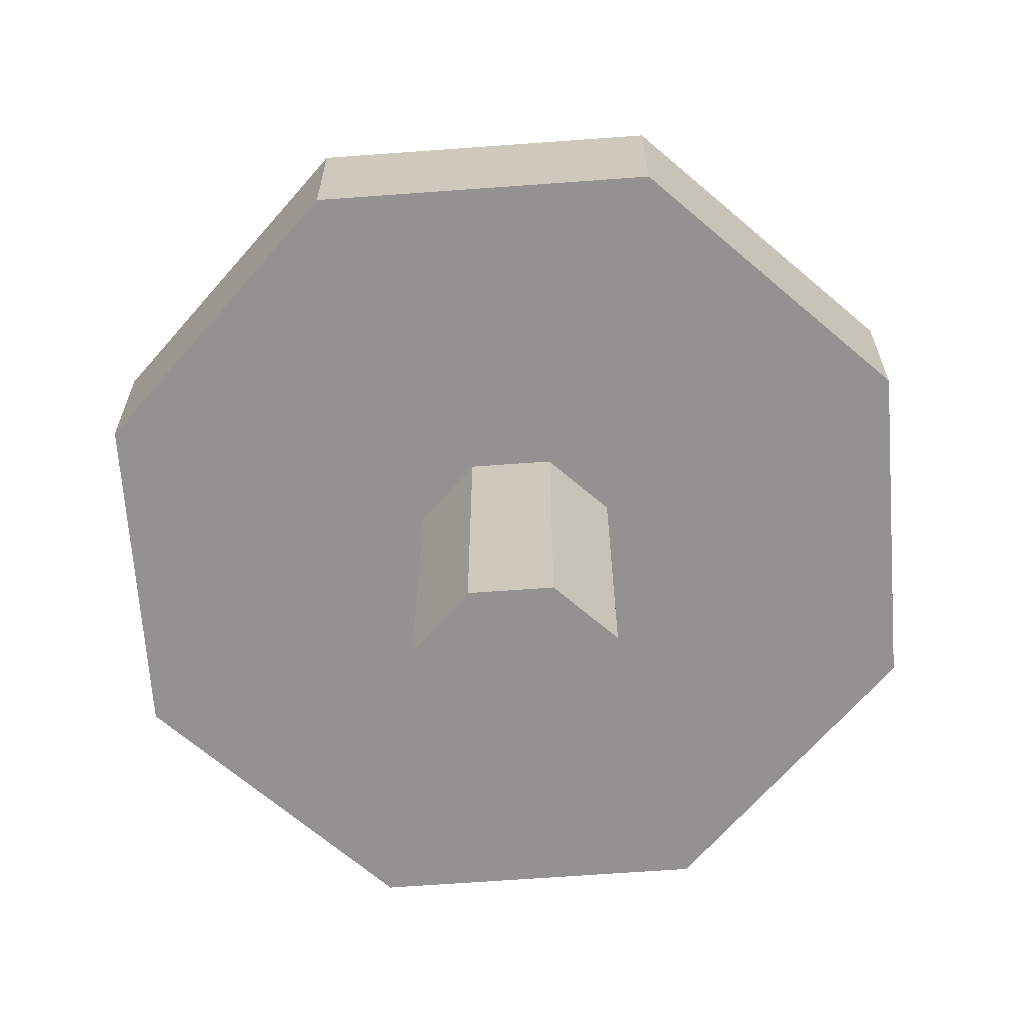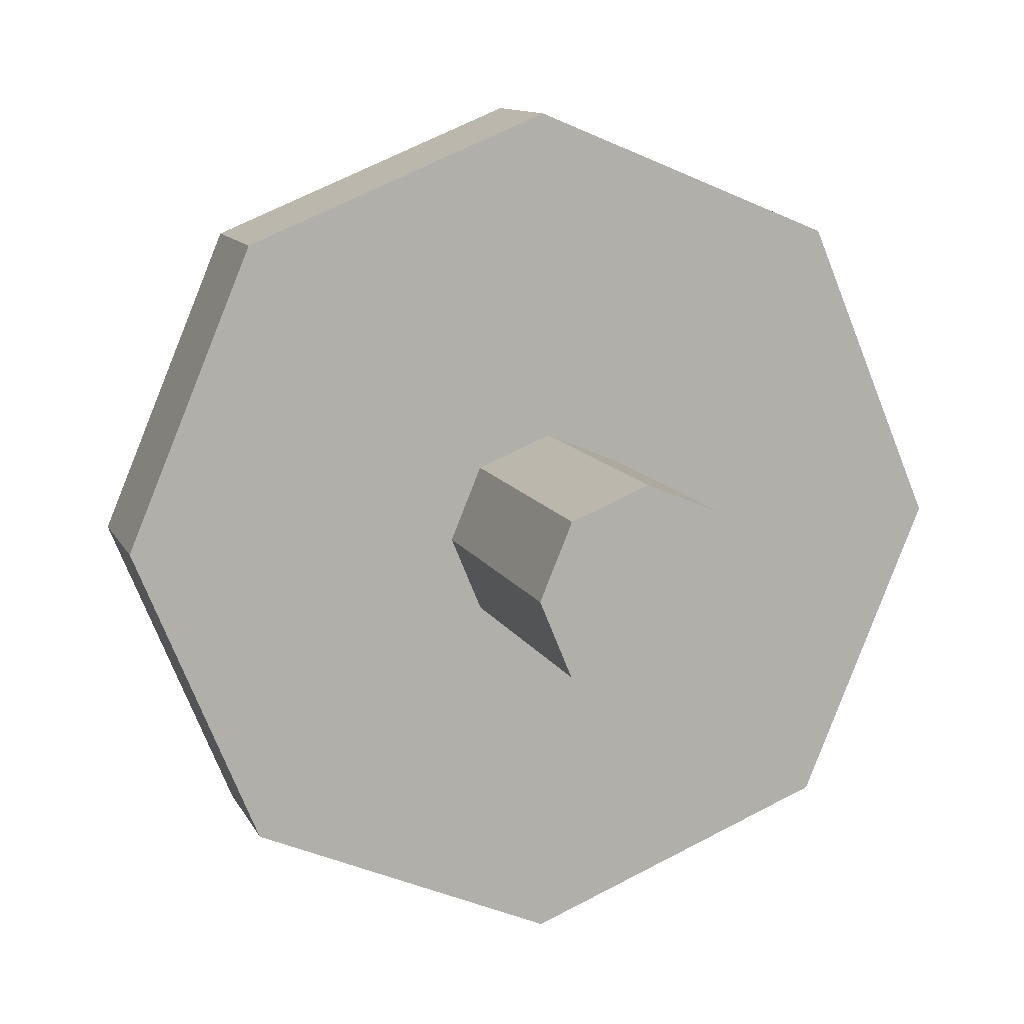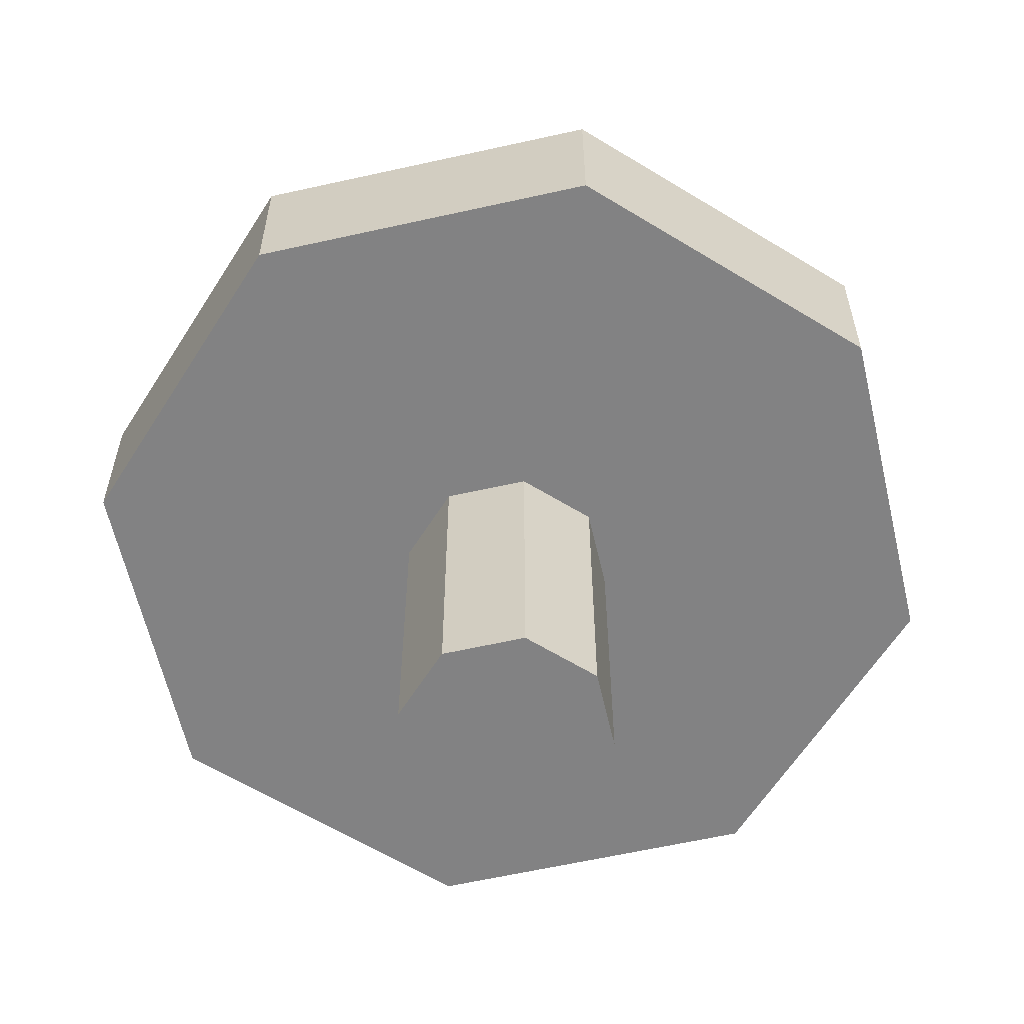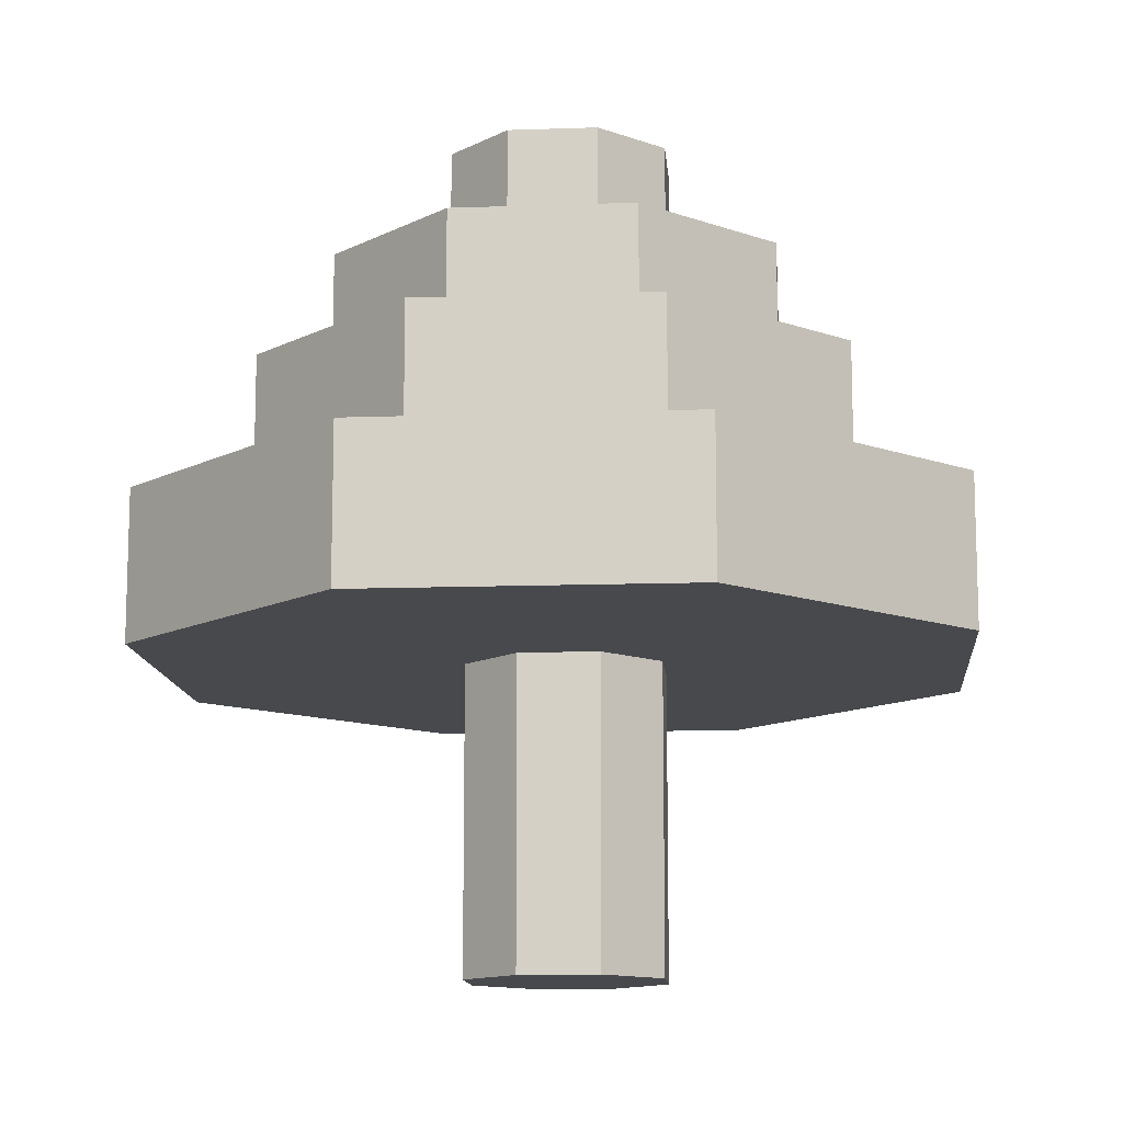
<metadata>
{"format":"obj","ext":"obj","renderer":"f3d","projection":"perspective","resolution":1024,"background":"white","views":[{"elev":-66.4,"azim":71.7,"up":"+Y"},{"elev":10.8,"azim":-16.8,"up":"+Z"},{"elev":-60.8,"azim":-99.6,"up":"+Y"},{"elev":-12.4,"azim":-17.8,"up":"+Y"}]}
</metadata>
<code>
g default
v 1.402 0.5155 -1.309
v 0.2182 0.5155 -1.799
v -0.9653 0.5155 -1.309
v -1.455 0.5155 -0.1253
v -0.9653 0.5155 1.058
v 0.2182 0.5155 1.548
v 1.402 0.5155 1.058
v 1.892 0.5155 -0.1253
v 2.585 0.5155 -2.492
v 0.2182 0.5155 -3.473
v -2.149 0.5155 -2.492
v -3.129 0.5155 -0.1253
v -2.149 0.5155 2.242
v 0.2182 0.5155 3.222
v 2.585 0.5155 2.242
v 3.566 0.5155 -0.1253
v 2.585 10.31 -2.492
v 0.2182 10.31 -3.473
v -2.149 10.31 -2.492
v -3.129 10.31 -0.1253
v -2.149 10.31 2.242
v 0.2182 10.31 3.222
v 2.585 10.31 2.242
v 3.566 10.31 -0.1253
v 0.2182 0.5155 -0.1253
v 9.765 10.31 -9.765
v -1e-06 10.31 -13.81
v -9.765 10.31 -9.765
v -13.81 10.31 0
v -9.765 10.31 9.765
v -0 10.31 13.81
v 9.765 10.31 9.765
v 13.81 10.31 0
v 9.765 15.17 -9.765
v -1e-06 15.17 -13.81
v -9.765 15.17 -9.765
v -13.81 15.17 0
v -9.765 15.17 9.765
v -0 15.17 13.81
v 9.765 15.17 9.765
v 13.81 15.17 0
v 7.071 15.17 -7.071
v 0 15.17 -10
v -7.071 15.17 -7.071
v -10 15.17 0
v -7.071 15.17 7.071
v -0 15.17 10
v 7.071 15.17 7.071
v 10 15.17 0
v 7.071 19.72 -7.071
v -0 19.72 -10
v -7.071 19.72 -7.071
v -10 19.72 0
v -7.071 19.72 7.071
v -0 19.72 10
v 7.071 19.72 7.071
v 10 19.72 0
v 5.355 19.72 -5.355
v 0 19.72 -7.573
v -5.355 19.72 -5.355
v -7.573 19.72 0
v -5.355 19.72 5.355
v 0 19.72 7.573
v 5.355 19.72 5.355
v 7.573 19.72 0
v 5.355 23.24 -5.355
v 0 23.24 -7.573
v -5.355 23.24 -5.355
v -7.573 23.24 -0
v -5.355 23.24 5.355
v 0 23.24 7.573
v 5.355 23.24 5.355
v 7.573 23.24 1e-06
v 2.647 23.24 -2.647
v 1e-06 23.24 -3.743
v -2.647 23.24 -2.647
v -3.743 23.24 -0
v -2.647 23.24 2.647
v 1e-06 23.24 3.743
v 2.647 23.24 2.647
v 3.743 23.24 0
v 2.647 27.04 -2.647
v 1e-06 27.04 -3.743
v 0 27.04 -2.388
v 1.689 27.04 -1.689
v -2.647 27.04 -2.647
v -1.689 27.04 -1.689
v -3.743 27.04 0
v -2.388 27.04 0
v -2.647 27.04 2.647
v -1.689 27.04 1.689
v 1e-06 27.04 3.743
v 0 27.04 2.388
v 2.647 27.04 2.647
v 1.689 27.04 1.689
v 3.743 27.04 0
v 2.388 27.04 0
v 0 27.04 0
g pCylinder1
f 1 2 10 9
f 2 3 11 10
f 3 4 12 11
f 4 5 13 12
f 5 6 14 13
f 6 7 15 14
f 7 8 16 15
f 8 1 9 16
f 10 18 17 9
f 11 19 18 10
f 12 20 19 11
f 13 21 20 12
f 14 22 21 13
f 15 23 22 14
f 16 24 23 15
f 9 17 24 16
f 82 83 84 85
f 83 86 87 84
f 86 88 89 87
f 88 90 91 89
f 90 92 93 91
f 92 94 95 93
f 94 96 97 95
f 96 82 85 97
f 2 1 25
f 3 2 25
f 4 3 25
f 5 4 25
f 6 5 25
f 7 6 25
f 8 7 25
f 1 8 25
f 85 84 98
f 84 87 98
f 87 89 98
f 89 91 98
f 91 93 98
f 93 95 98
f 95 97 98
f 97 85 98
f 17 18 27 26
f 18 19 28 27
f 19 20 29 28
f 20 21 30 29
f 21 22 31 30
f 22 23 32 31
f 23 24 33 32
f 24 17 26 33
f 26 27 35 34
f 27 28 36 35
f 28 29 37 36
f 29 30 38 37
f 30 31 39 38
f 31 32 40 39
f 32 33 41 40
f 33 26 34 41
f 34 35 43 42
f 35 36 44 43
f 36 37 45 44
f 37 38 46 45
f 38 39 47 46
f 39 40 48 47
f 40 41 49 48
f 41 34 42 49
f 42 43 51 50
f 43 44 52 51
f 44 45 53 52
f 45 46 54 53
f 46 47 55 54
f 47 48 56 55
f 48 49 57 56
f 49 42 50 57
f 50 51 59 58
f 51 52 60 59
f 52 53 61 60
f 53 54 62 61
f 54 55 63 62
f 55 56 64 63
f 56 57 65 64
f 57 50 58 65
f 58 59 67 66
f 59 60 68 67
f 60 61 69 68
f 61 62 70 69
f 62 63 71 70
f 63 64 72 71
f 64 65 73 72
f 65 58 66 73
f 66 67 75 74
f 67 68 76 75
f 68 69 77 76
f 69 70 78 77
f 70 71 79 78
f 71 72 80 79
f 72 73 81 80
f 73 66 74 81
f 74 75 83 82
f 75 76 86 83
f 76 77 88 86
f 77 78 90 88
f 78 79 92 90
f 79 80 94 92
f 80 81 96 94
f 81 74 82 96

</code>
